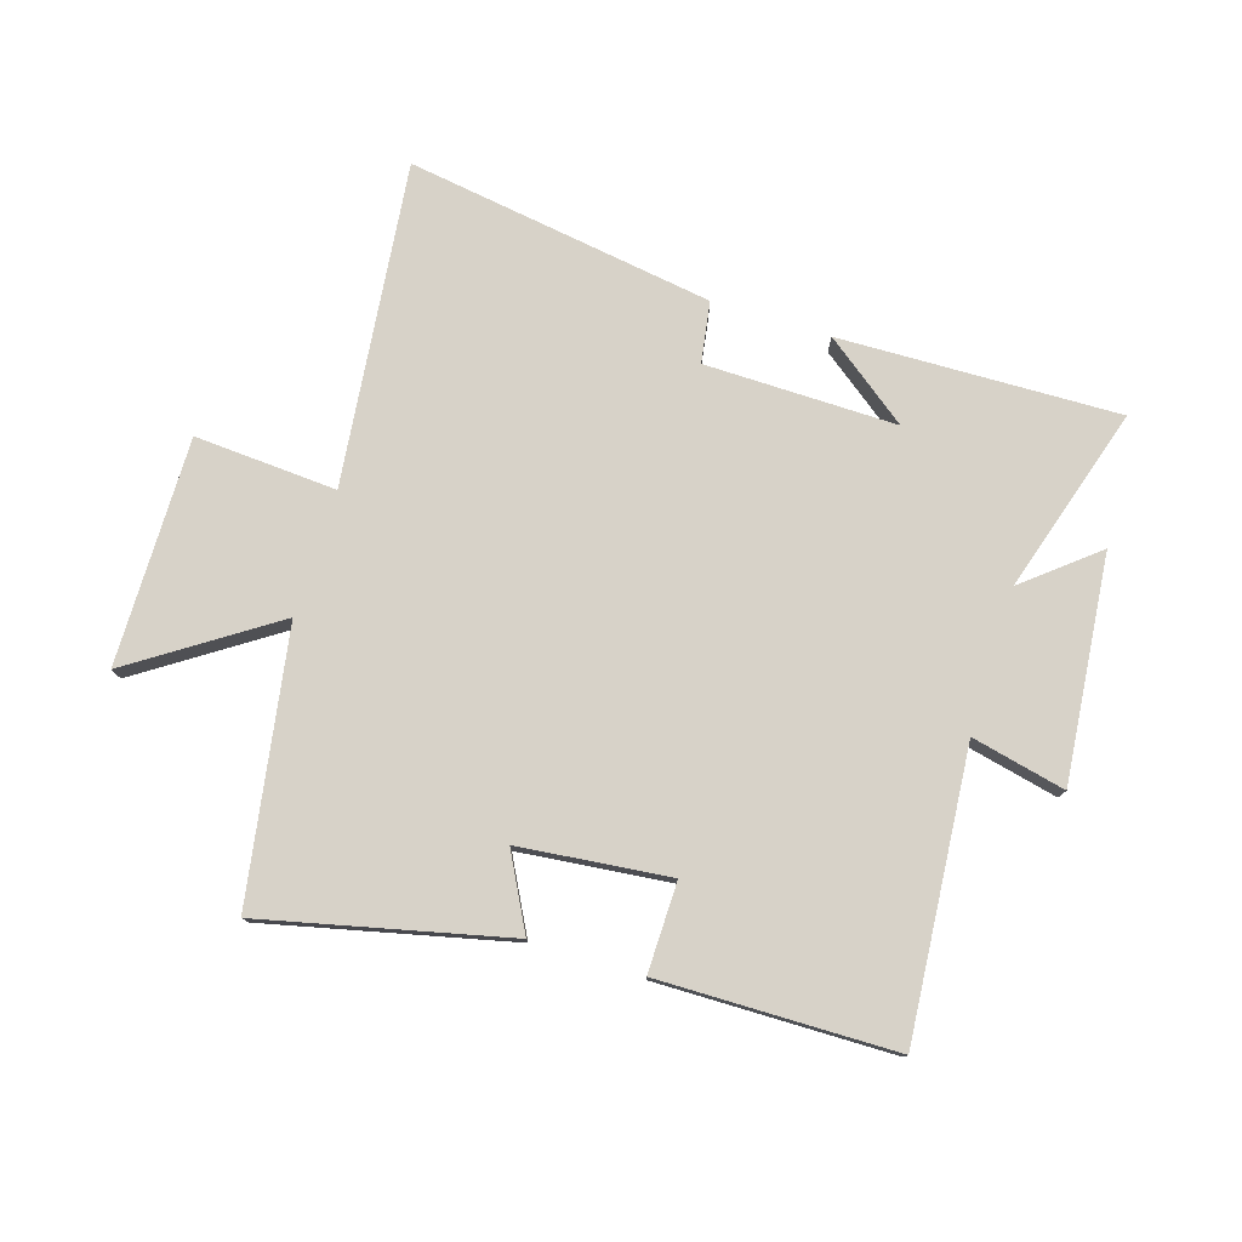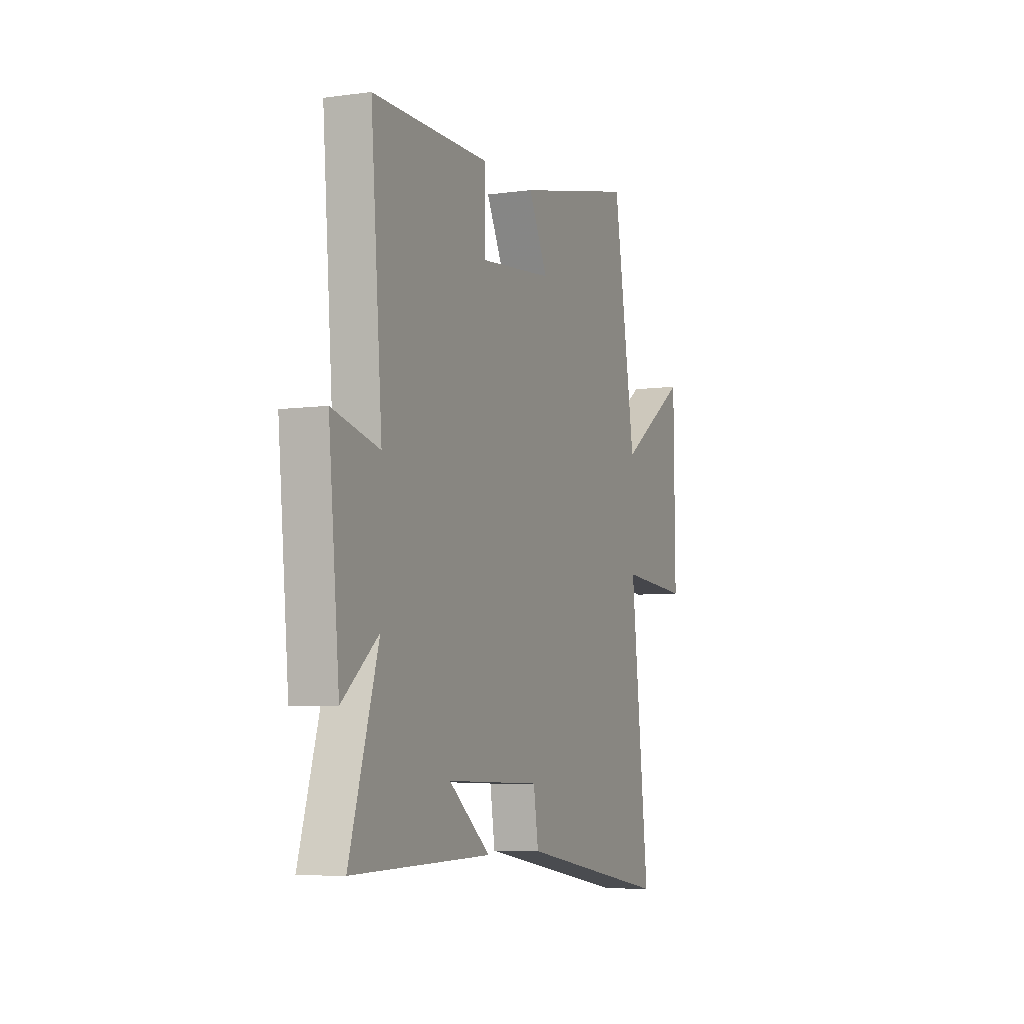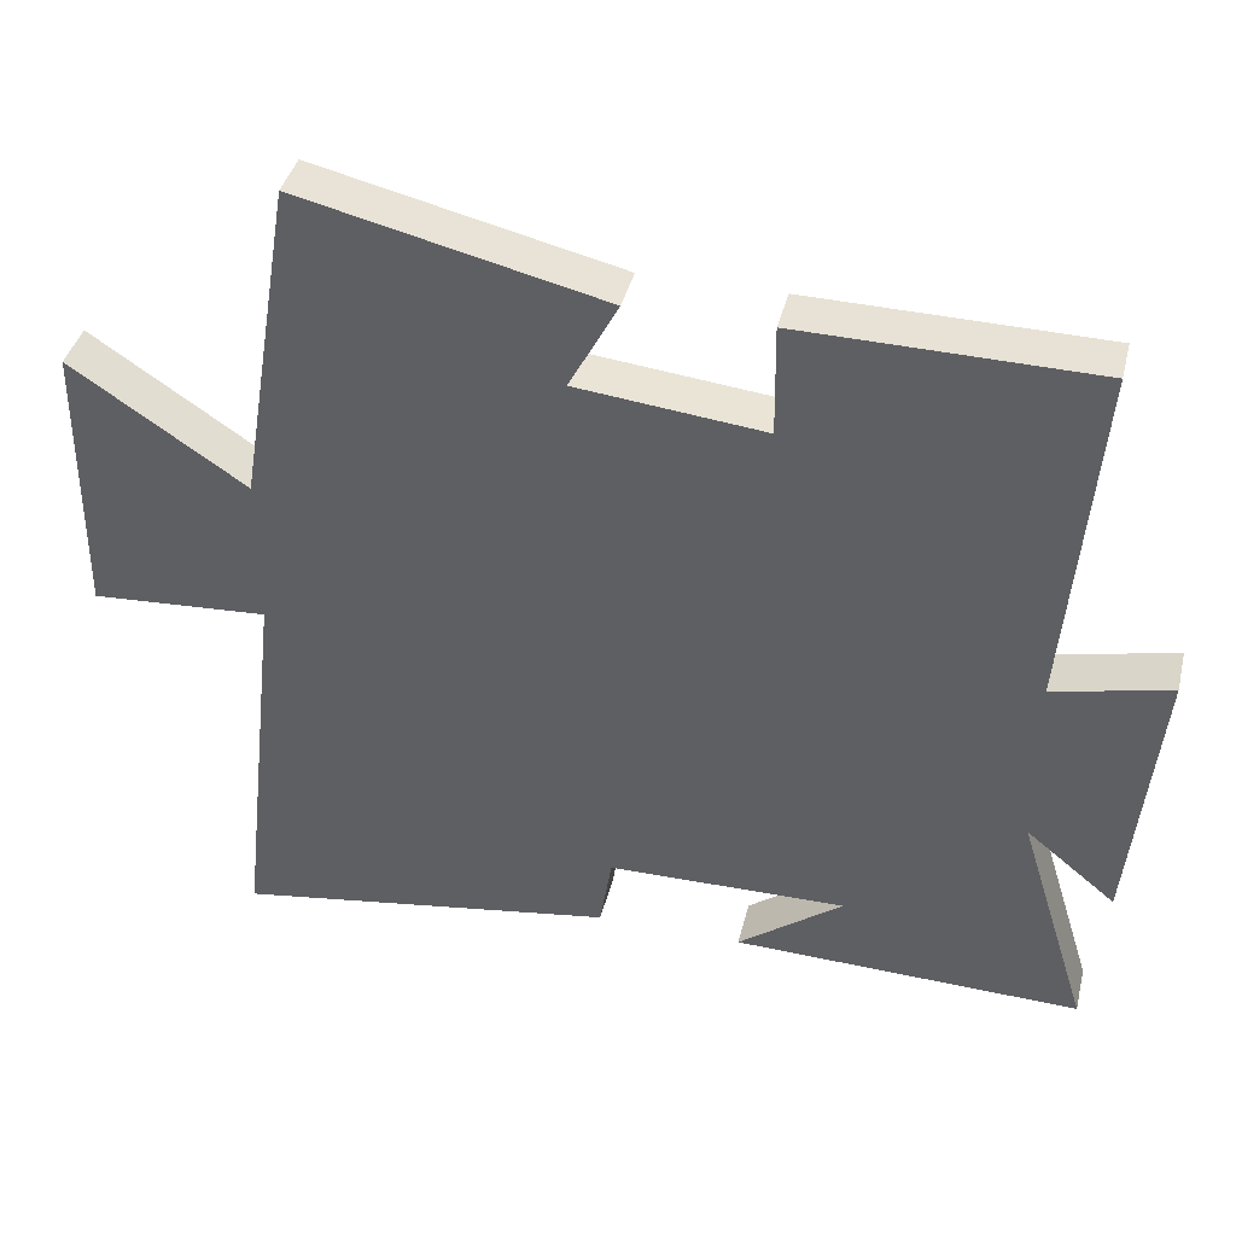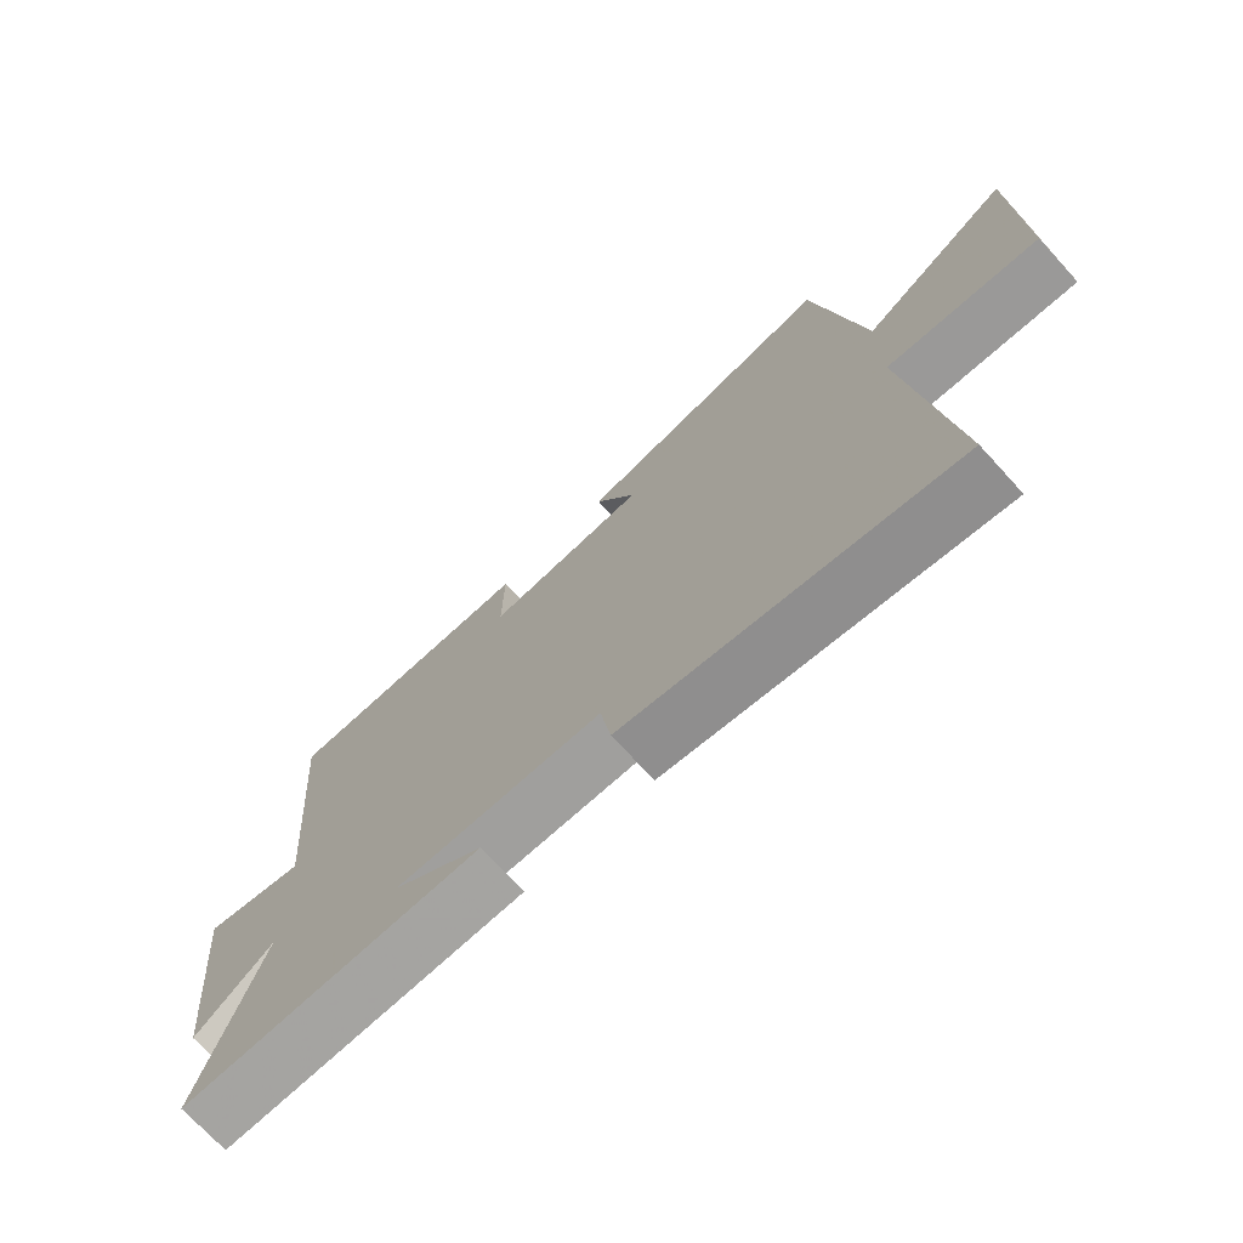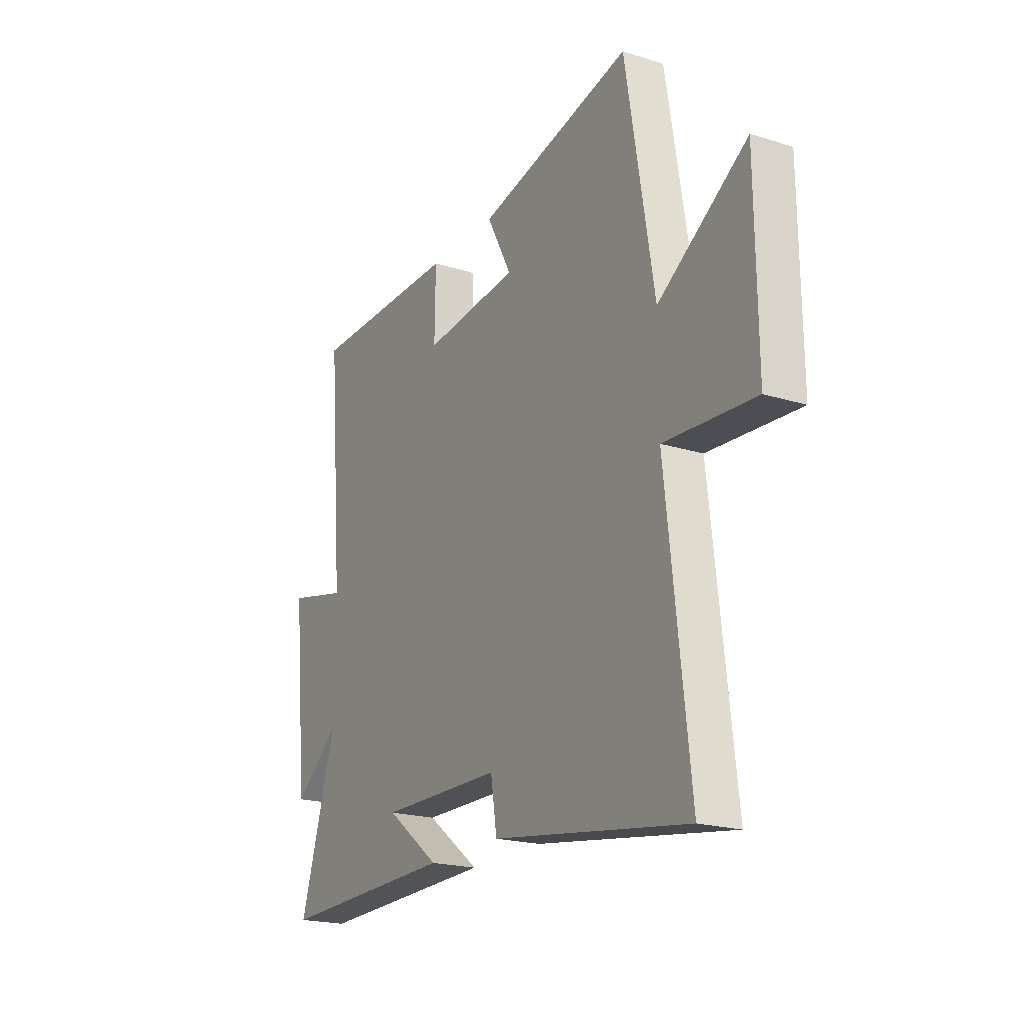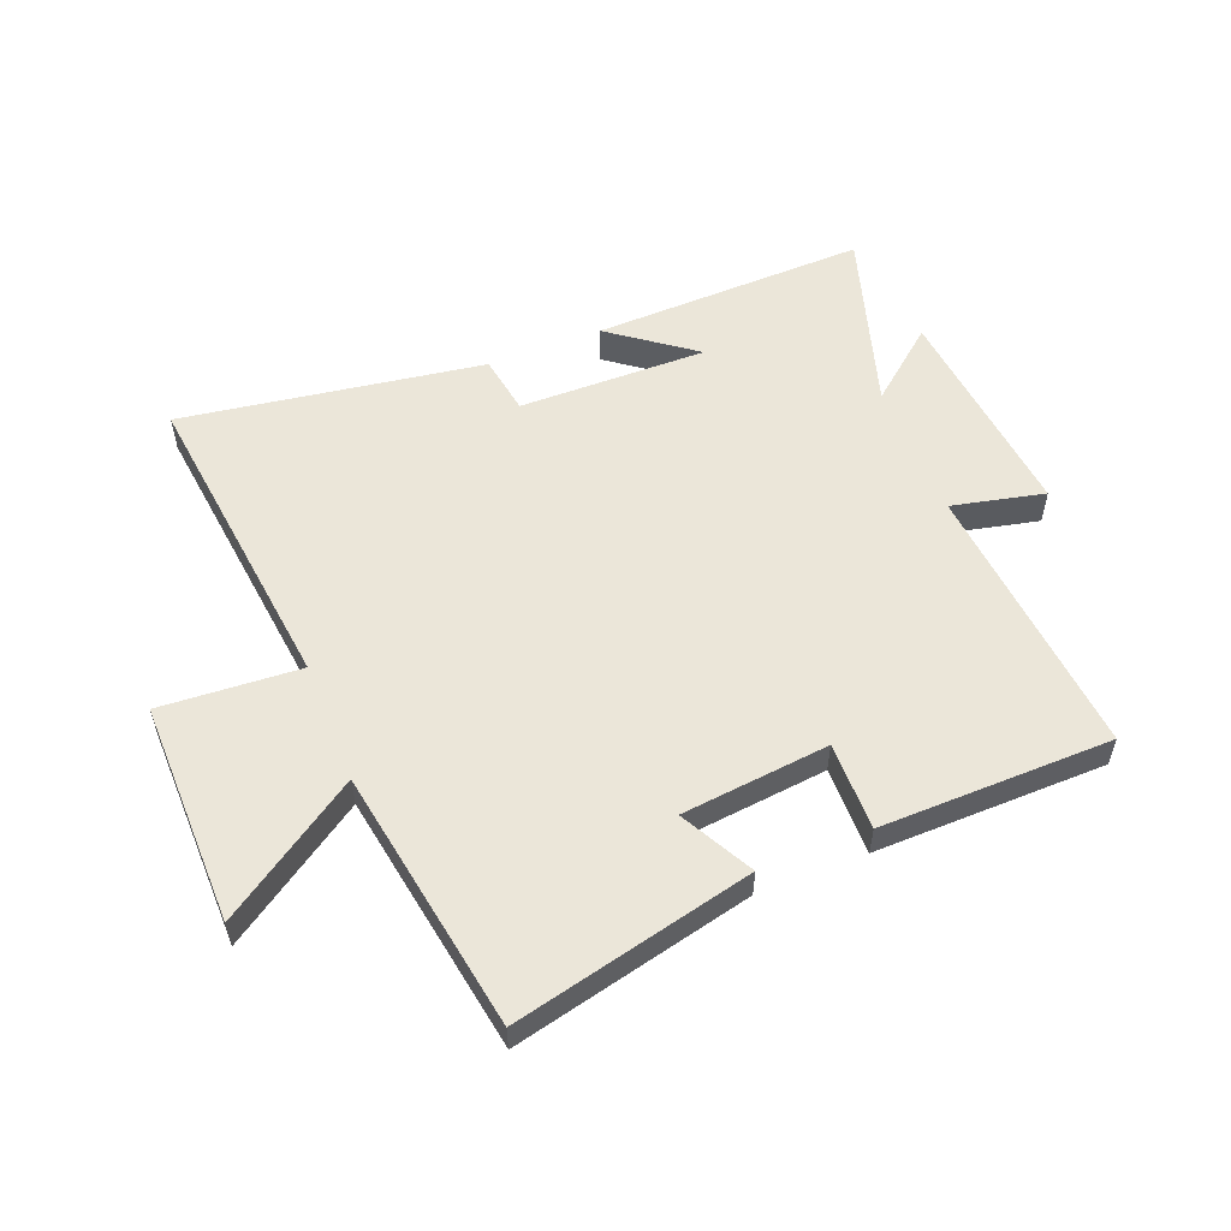
<metadata>
{"format":"obj","ext":"obj","renderer":"f3d","projection":"perspective","resolution":1024,"background":"white","views":[{"elev":77.4,"azim":17.3,"up":"+Y"},{"elev":-6.6,"azim":111.9,"up":"+Z"},{"elev":40.1,"azim":13.8,"up":"+Z"},{"elev":-72.0,"azim":-137.5,"up":"+Z"},{"elev":-20.4,"azim":-119.7,"up":"+Z"},{"elev":55.2,"azim":-21.7,"up":"+Y"}]}
</metadata>
<code>
v 0.538 0.07 0.495
v 0.5 0.07 0.029
v 0.654 0.07 0.064
v 0.618 0.07 -0.304
v 0.5 0.07 -0.207
v 0.594 0.07 -0.512
v 0.136 0.07 -0.5
v 0.274 0.07 -0.396
v -0.04 0.07 -0.4
v -0.056 0.07 -0.5
v -0.56 0.07 -0.577
v -0.5 0.07 -0.05
v -0.733 0.07 -0.065
v -0.729 0.07 0.307
v -0.5 0.07 0.154
v -0.427 0.07 0.593
v -0.028 0.07 0.5
v -0.092 0.07 0.379
v 0.154 0.07 0.353
v 0.152 0.07 0.5
v 0.538 0 0.495
v 0.5 0 0.029
v 0.654 0 0.064
v 0.618 0 -0.304
v 0.5 0 -0.207
v 0.594 0 -0.512
v 0.136 0 -0.5
v 0.274 0 -0.396
v -0.04 0 -0.4
v -0.056 0 -0.5
v -0.56 0 -0.577
v -0.5 0 -0.05
v -0.733 0 -0.065
v -0.729 0 0.307
v -0.5 0 0.154
v -0.427 0 0.593
v -0.028 0 0.5
v -0.092 0 0.379
v 0.154 0 0.353
v 0.152 0 0.5
f 19 20 1 2
f 18 19 2
f 15 16 17 18
f 15 18 2
f 12 13 14 15
f 12 15 2
f 9 10 11 12
f 8 9 12 2
f 6 7 8
f 5 6 8
f 5 8 2 3
f 3 4 5
f 22 21 40 39
f 22 39 38
f 38 37 36 35
f 22 38 35
f 35 34 33 32
f 22 35 32
f 32 31 30 29
f 22 32 29 28
f 28 27 26
f 28 26 25
f 23 22 28 25
f 25 24 23
f 1 21 22 2
f 2 22 23 3
f 3 23 24 4
f 4 24 25 5
f 5 25 26 6
f 6 26 27 7
f 7 27 28 8
f 8 28 29 9
f 9 29 30 10
f 10 30 31 11
f 11 31 32 12
f 12 32 33 13
f 13 33 34 14
f 14 34 35 15
f 15 35 36 16
f 16 36 37 17
f 17 37 38 18
f 18 38 39 19
f 19 39 40 20
f 20 40 21 1

</code>
